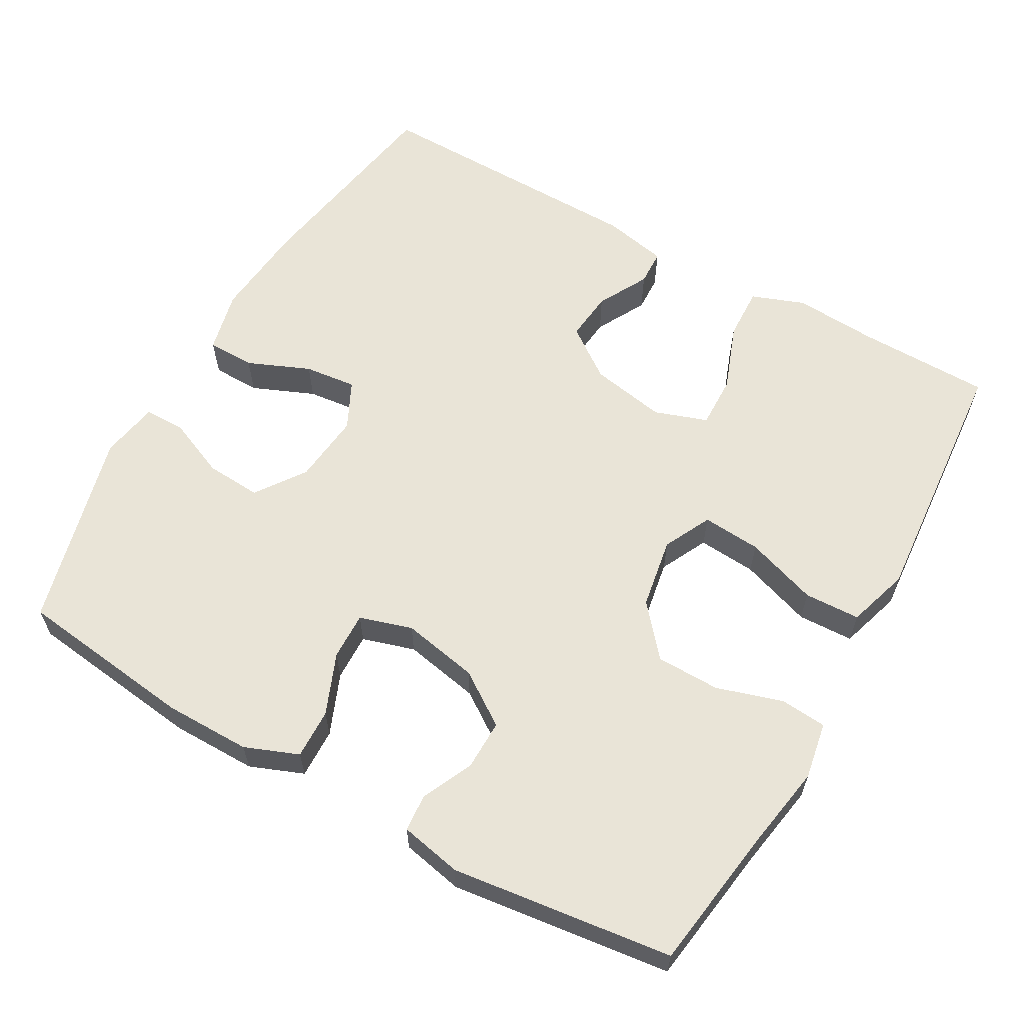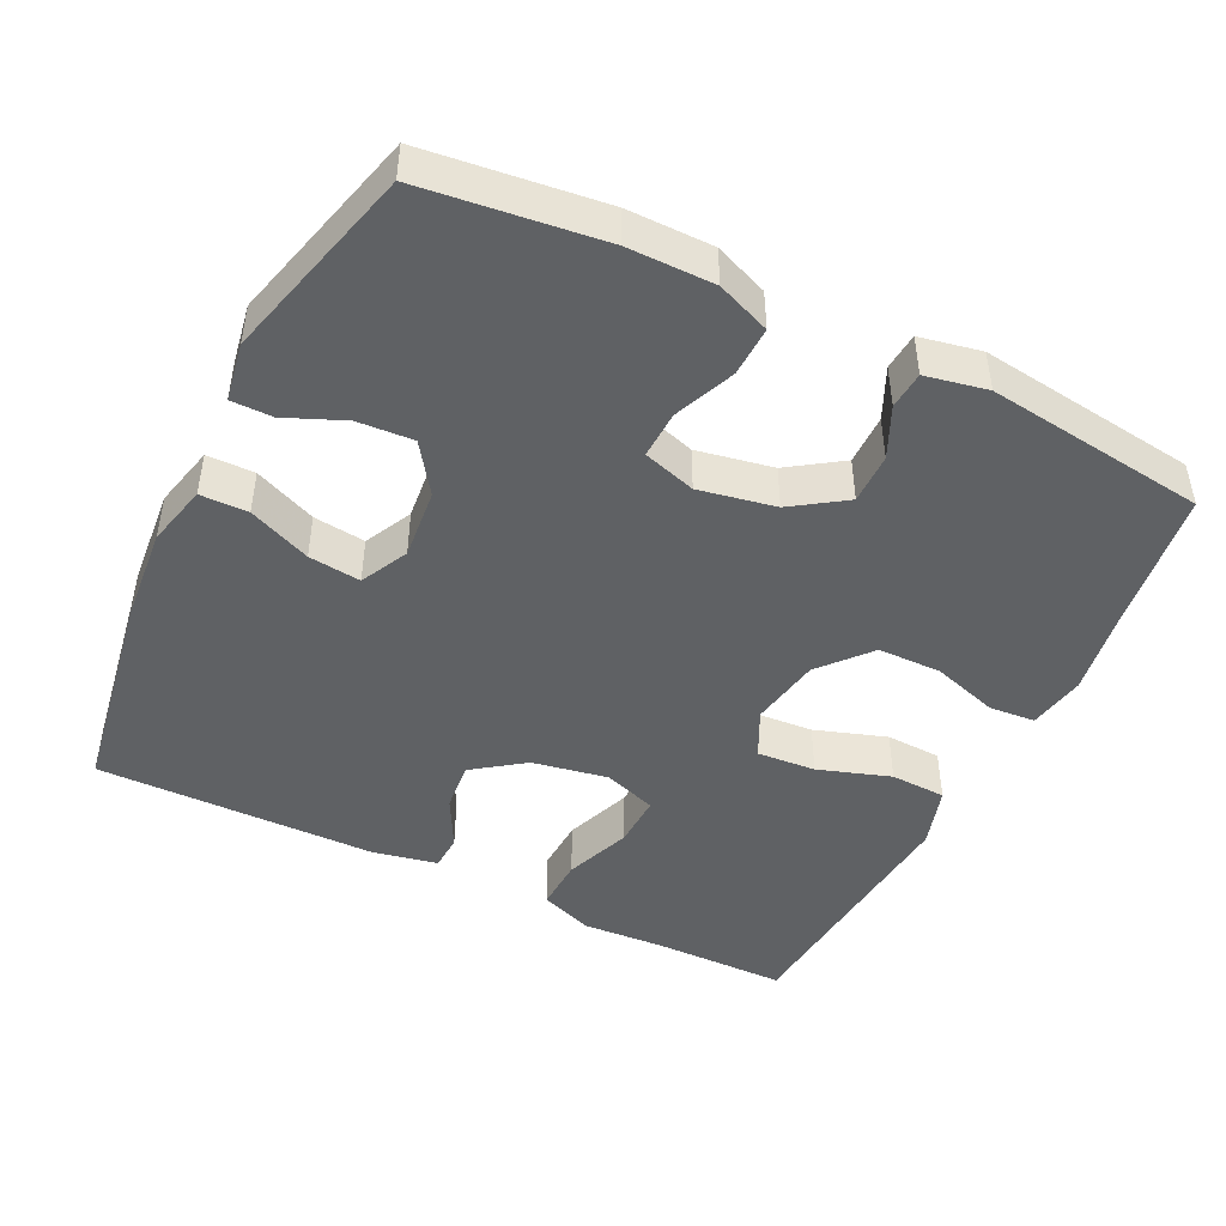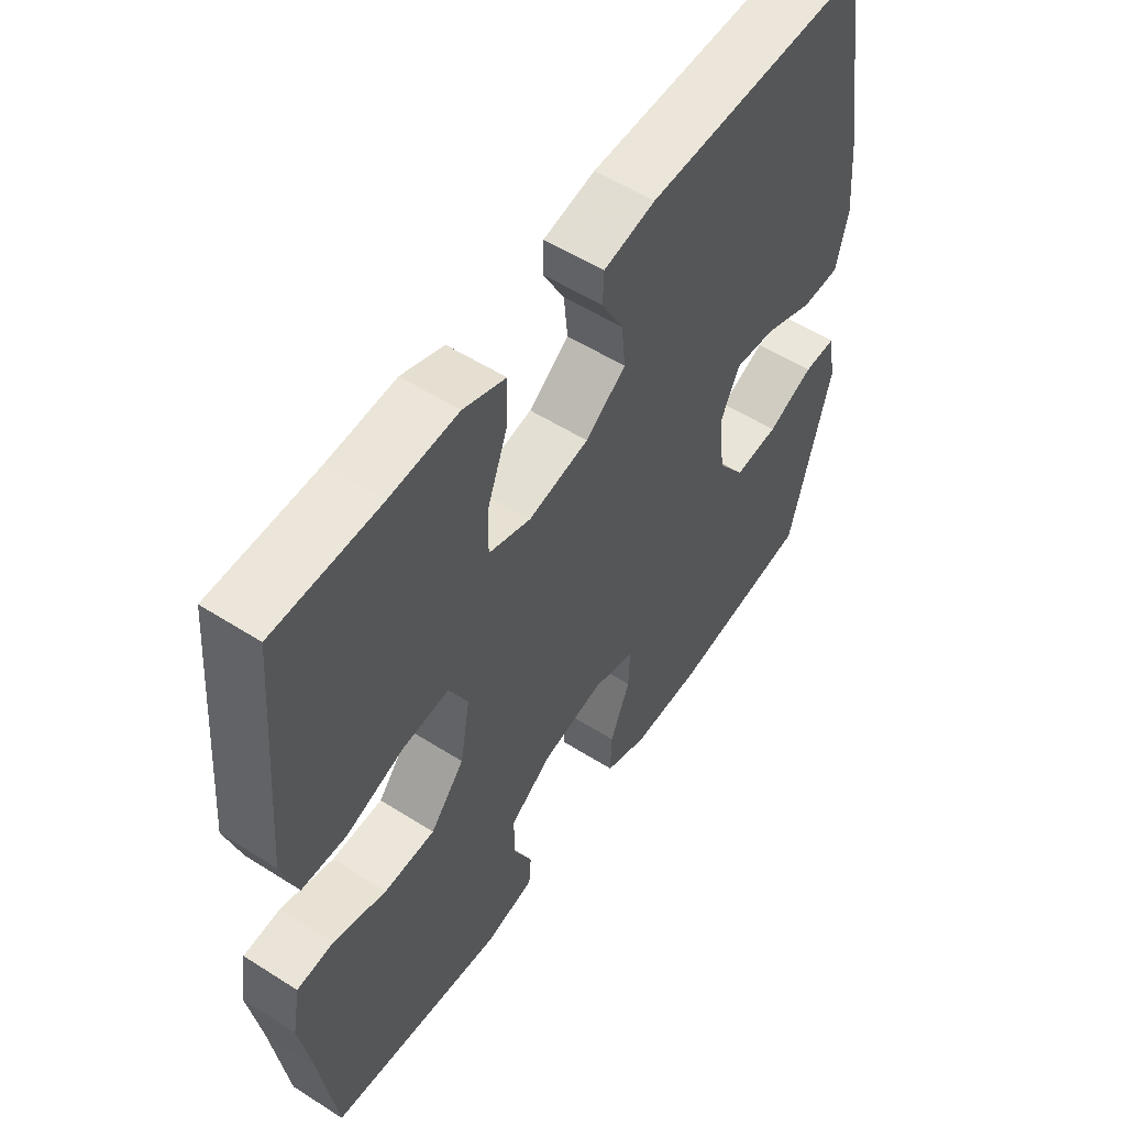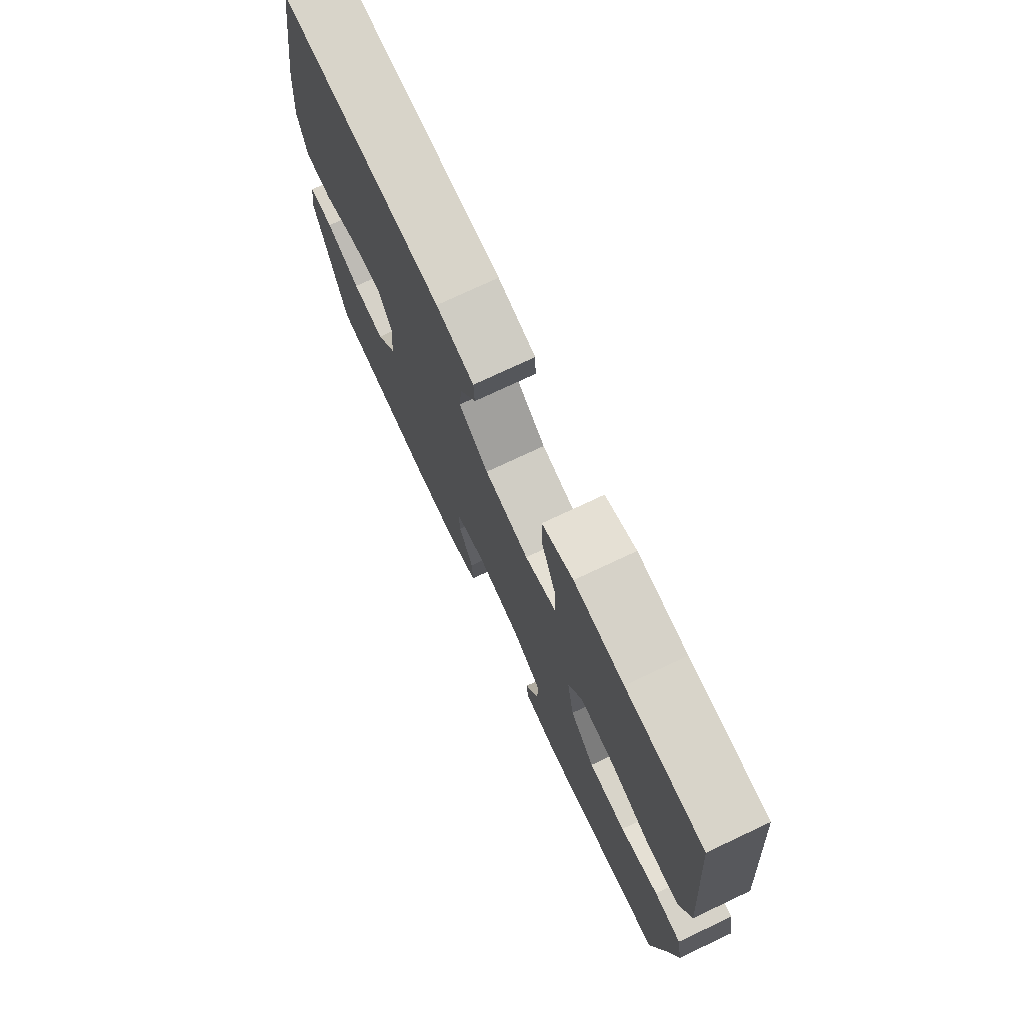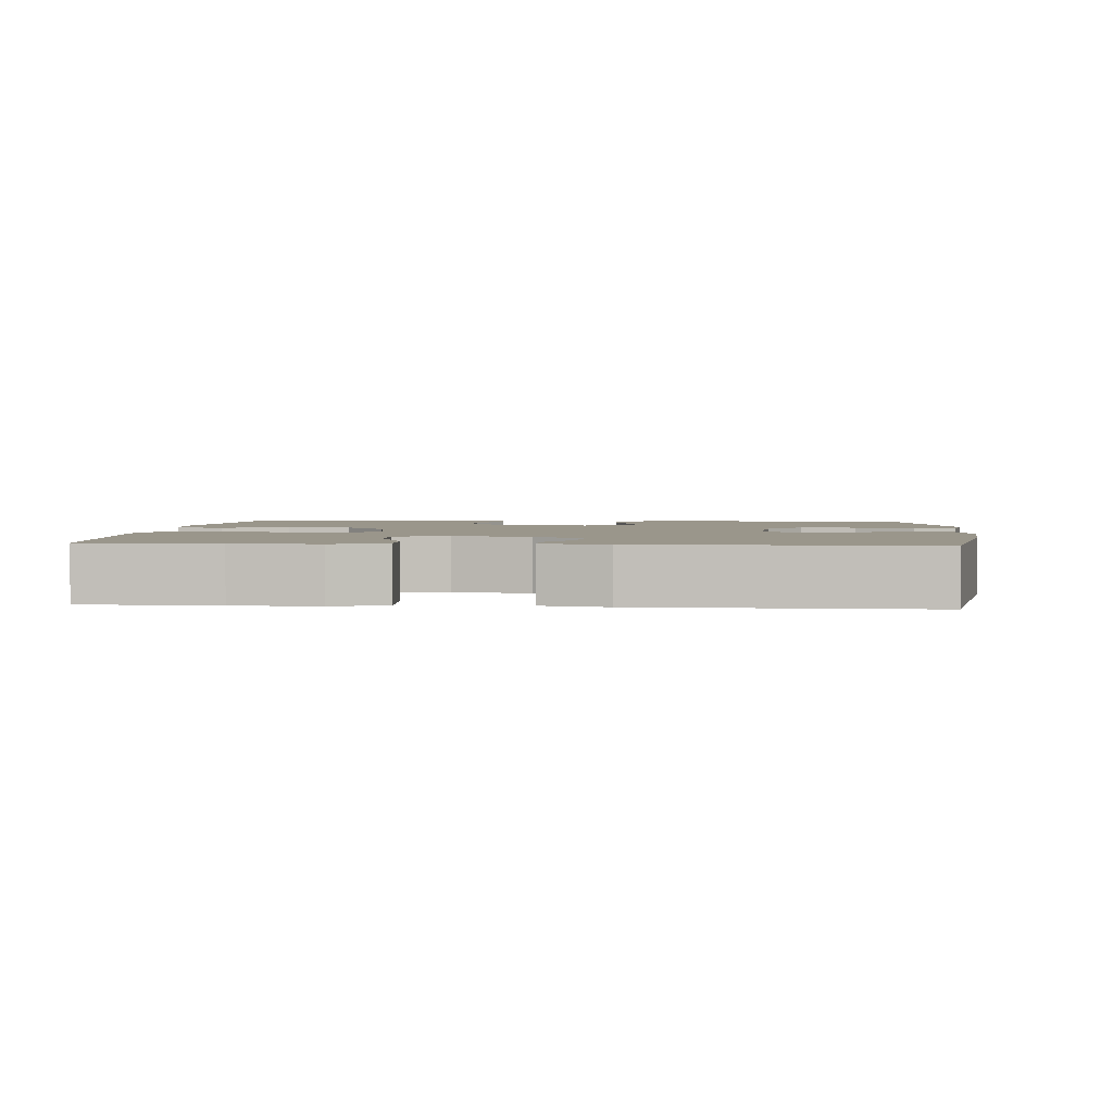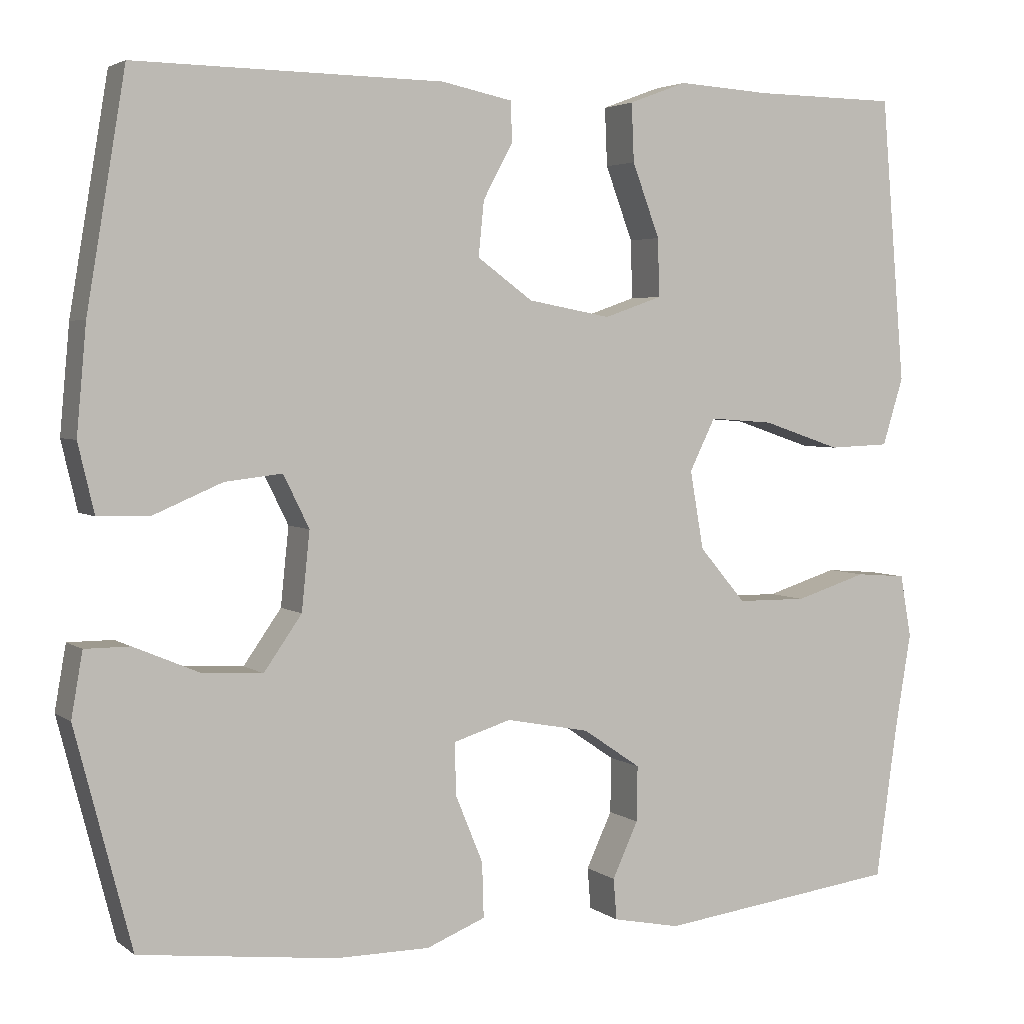
<metadata>
{"format":"obj","ext":"obj","renderer":"f3d","projection":"perspective","resolution":1024,"background":"white","views":[{"elev":60.9,"azim":-150.4,"up":"+Y"},{"elev":-46.0,"azim":153.7,"up":"+Y"},{"elev":54.9,"azim":-56.1,"up":"+Z"},{"elev":74.9,"azim":-115.2,"up":"+Z"},{"elev":2.4,"azim":4.8,"up":"+Y"},{"elev":3.6,"azim":154.5,"up":"+Z"}]}
</metadata>
<code>
v 0.5 0.07 -0.5
v 0.256 0.07 -0.53
v 0.139 0.07 -0.53
v 0.066 0.07 -0.501
v 0.068 0.07 -0.433
v 0.102 0.07 -0.35
v 0.104 0.07 -0.285
v 0.032 0.07 -0.263
v -0.072 0.07 -0.283
v -0.144 0.07 -0.332
v -0.143 0.07 -0.401
v -0.111 0.07 -0.47
v -0.115 0.07 -0.521
v -0.199 0.07 -0.538
v -0.5 0.07 -0.5
v -0.527 0.07 -0.308
v -0.547 0.07 -0.189
v -0.533 0.07 -0.111
v -0.47 0.07 -0.106
v -0.38 0.07 -0.134
v -0.293 0.07 -0.133
v -0.235 0.07 -0.065
v -0.218 0.07 0.032
v -0.25 0.07 0.097
v -0.33 0.07 0.091
v -0.428 0.07 0.058
v -0.504 0.07 0.061
v -0.53 0.07 0.145
v -0.519 0.07 0.275
v -0.5 0.07 0.5
v -0.32 0.07 0.502
v -0.205 0.07 0.509
v -0.133 0.07 0.482
v -0.136 0.07 0.41
v -0.17 0.07 0.319
v -0.172 0.07 0.247
v -0.1 0.07 0.222
v 0.003 0.07 0.241
v 0.072 0.07 0.291
v 0.065 0.07 0.359
v 0.028 0.07 0.428
v 0.03 0.07 0.477
v 0.118 0.07 0.495
v 0.5 0.07 0.5
v 0.548 0.07 0.214
v 0.56 0.07 0.082
v 0.54 0.07 -0.003
v 0.475 0.07 -0.004
v 0.39 0.07 0.032
v 0.319 0.07 0.04
v 0.287 0.07 -0.025
v 0.297 0.07 -0.122
v 0.344 0.07 -0.189
v 0.42 0.07 -0.184
v 0.5 0.07 -0.15
v 0.556 0.07 -0.15
v 0.57 0.07 -0.23
v 0.5 0 -0.5
v 0.256 0 -0.53
v 0.139 0 -0.53
v 0.066 0 -0.501
v 0.068 0 -0.433
v 0.102 0 -0.35
v 0.104 0 -0.285
v 0.032 0 -0.263
v -0.072 0 -0.283
v -0.144 0 -0.332
v -0.143 0 -0.401
v -0.111 0 -0.47
v -0.115 0 -0.521
v -0.199 0 -0.538
v -0.5 0 -0.5
v -0.527 0 -0.308
v -0.547 0 -0.189
v -0.533 0 -0.111
v -0.47 0 -0.106
v -0.38 0 -0.134
v -0.293 0 -0.133
v -0.235 0 -0.065
v -0.218 0 0.032
v -0.25 0 0.097
v -0.33 0 0.091
v -0.428 0 0.058
v -0.504 0 0.061
v -0.53 0 0.145
v -0.519 0 0.275
v -0.5 0 0.5
v -0.32 0 0.502
v -0.205 0 0.509
v -0.133 0 0.482
v -0.136 0 0.41
v -0.17 0 0.319
v -0.172 0 0.247
v -0.1 0 0.222
v 0.003 0 0.241
v 0.072 0 0.291
v 0.065 0 0.359
v 0.028 0 0.428
v 0.03 0 0.477
v 0.118 0 0.495
v 0.5 0 0.5
v 0.548 0 0.214
v 0.56 0 0.082
v 0.54 0 -0.003
v 0.475 0 -0.004
v 0.39 0 0.032
v 0.319 0 0.04
v 0.287 0 -0.025
v 0.297 0 -0.122
v 0.344 0 -0.189
v 0.42 0 -0.184
v 0.5 0 -0.15
v 0.556 0 -0.15
v 0.57 0 -0.23
f 4 5 6
f 3 4 6
f 2 3 6
f 1 2 6
f 57 1 6
f 56 57 6
f 55 56 6
f 54 55 6
f 53 54 6 7
f 52 53 7 8
f 51 52 8 9
f 50 51 9 10
f 47 48 49
f 46 47 49
f 45 46 49
f 44 45 49
f 43 44 49
f 42 43 49
f 41 42 49
f 40 41 49
f 39 40 49 50
f 38 39 50 10
f 33 34 35
f 32 33 35
f 31 32 35
f 31 35 36
f 30 31 36
f 29 30 36
f 29 36 37
f 28 29 37
f 27 28 37
f 26 27 37
f 25 26 37
f 18 19 20
f 17 18 20
f 16 17 20
f 16 20 21
f 15 16 21
f 14 15 21
f 13 14 21
f 12 13 21
f 11 12 21
f 10 11 21 22
f 24 25 37 38
f 23 24 38
f 10 22 23 38
f 63 62 61
f 63 61 60
f 63 60 59
f 63 59 58
f 63 58 114
f 63 114 113
f 63 113 112
f 63 112 111
f 64 63 111 110
f 65 64 110 109
f 66 65 109 108
f 67 66 108 107
f 106 105 104
f 106 104 103
f 106 103 102
f 106 102 101
f 106 101 100
f 106 100 99
f 106 99 98
f 106 98 97
f 107 106 97 96
f 67 107 96 95
f 92 91 90
f 92 90 89
f 92 89 88
f 93 92 88
f 93 88 87
f 93 87 86
f 94 93 86
f 94 86 85
f 94 85 84
f 94 84 83
f 94 83 82
f 77 76 75
f 77 75 74
f 77 74 73
f 78 77 73
f 78 73 72
f 78 72 71
f 78 71 70
f 78 70 69
f 78 69 68
f 79 78 68 67
f 95 94 82 81
f 95 81 80
f 95 80 79 67
f 1 58 59 2
f 2 59 60 3
f 3 60 61 4
f 4 61 62 5
f 5 62 63 6
f 6 63 64 7
f 7 64 65 8
f 8 65 66 9
f 9 66 67 10
f 10 67 68 11
f 11 68 69 12
f 12 69 70 13
f 13 70 71 14
f 14 71 72 15
f 15 72 73 16
f 16 73 74 17
f 17 74 75 18
f 18 75 76 19
f 19 76 77 20
f 20 77 78 21
f 21 78 79 22
f 22 79 80 23
f 23 80 81 24
f 24 81 82 25
f 25 82 83 26
f 26 83 84 27
f 27 84 85 28
f 28 85 86 29
f 29 86 87 30
f 30 87 88 31
f 31 88 89 32
f 32 89 90 33
f 33 90 91 34
f 34 91 92 35
f 35 92 93 36
f 36 93 94 37
f 37 94 95 38
f 38 95 96 39
f 39 96 97 40
f 40 97 98 41
f 41 98 99 42
f 42 99 100 43
f 43 100 101 44
f 44 101 102 45
f 45 102 103 46
f 46 103 104 47
f 47 104 105 48
f 48 105 106 49
f 49 106 107 50
f 50 107 108 51
f 51 108 109 52
f 52 109 110 53
f 53 110 111 54
f 54 111 112 55
f 55 112 113 56
f 56 113 114 57
f 57 114 58 1

</code>
